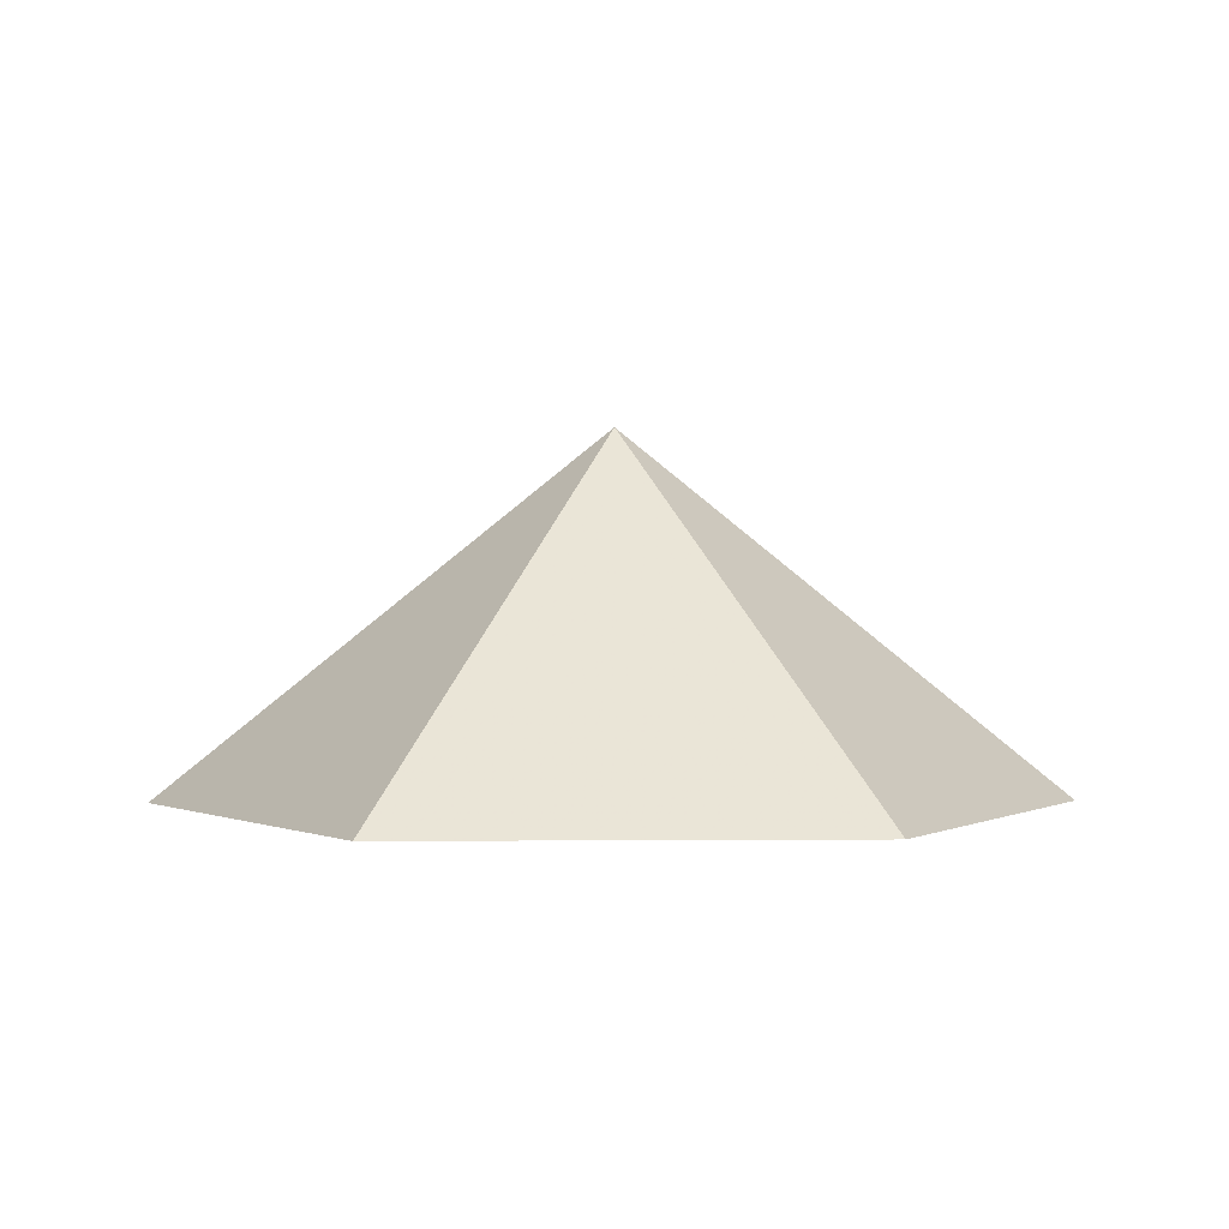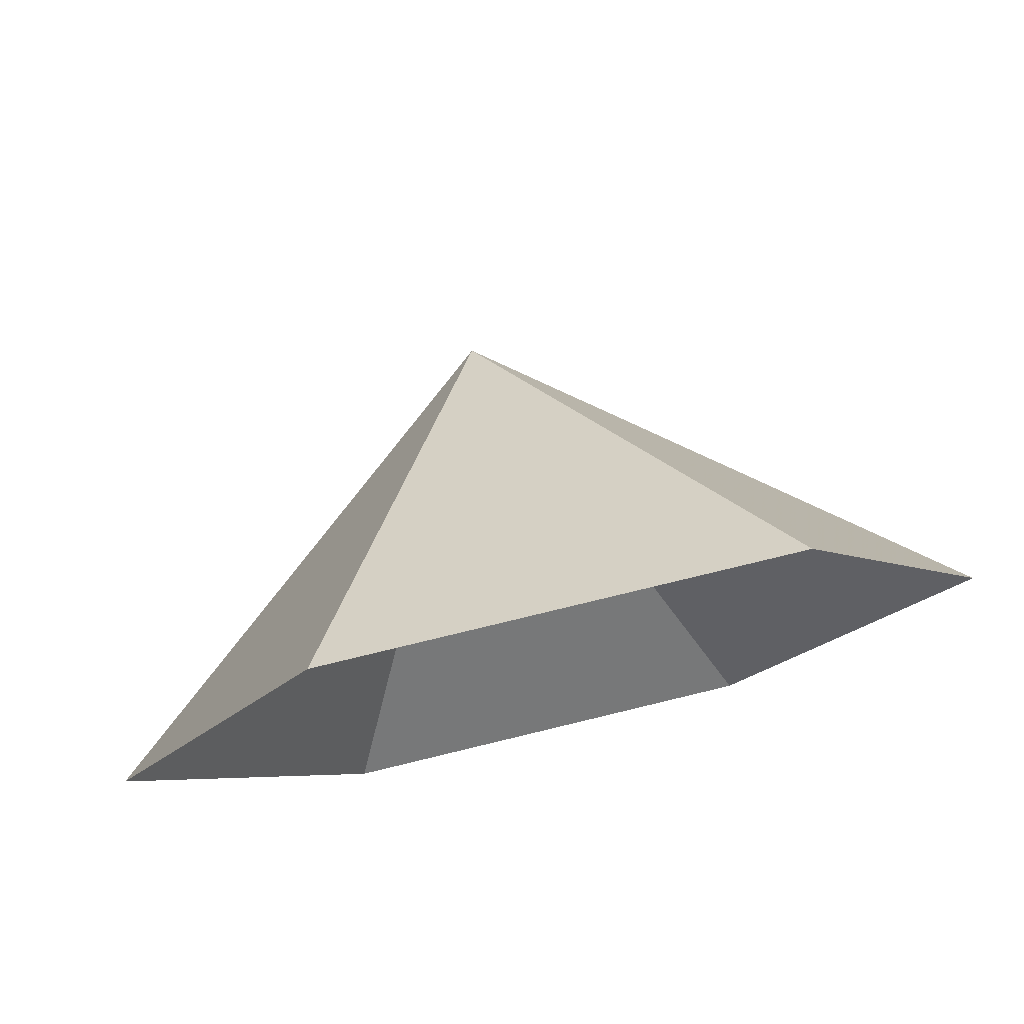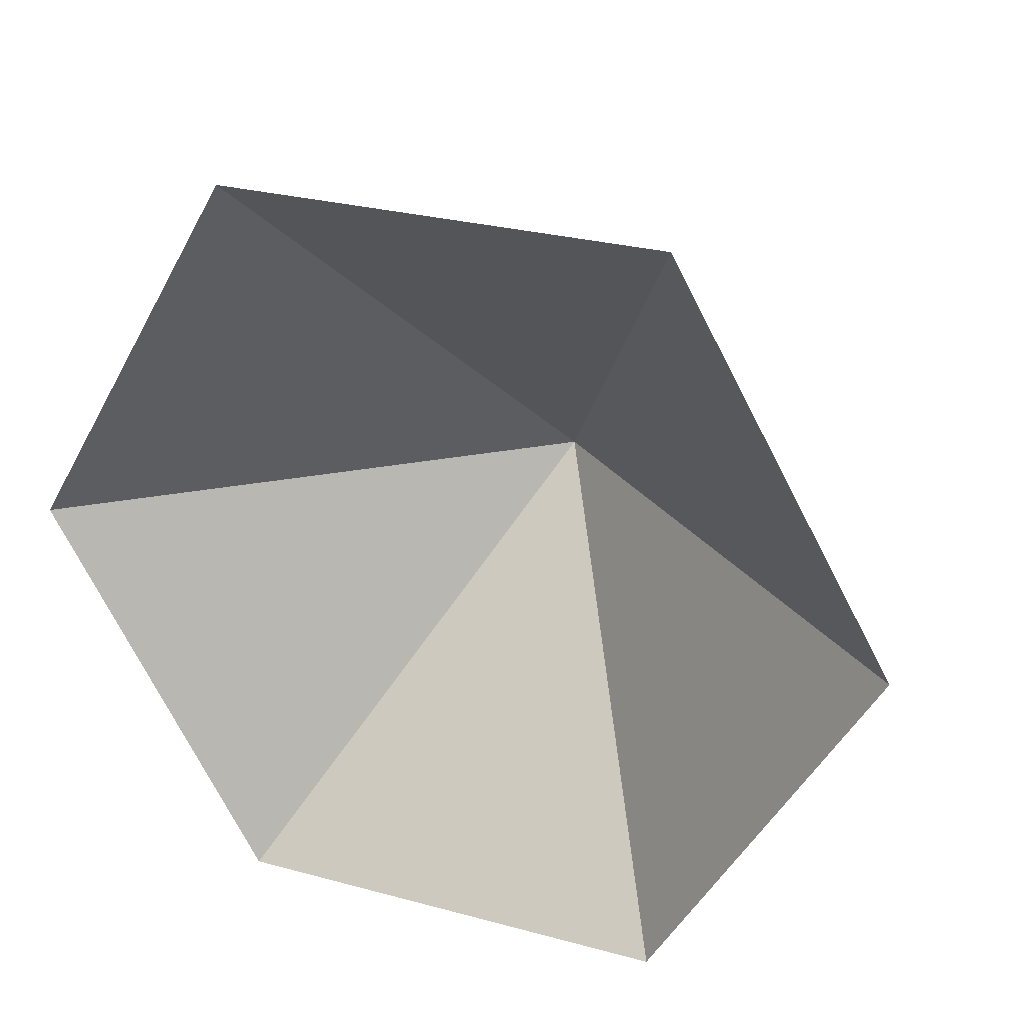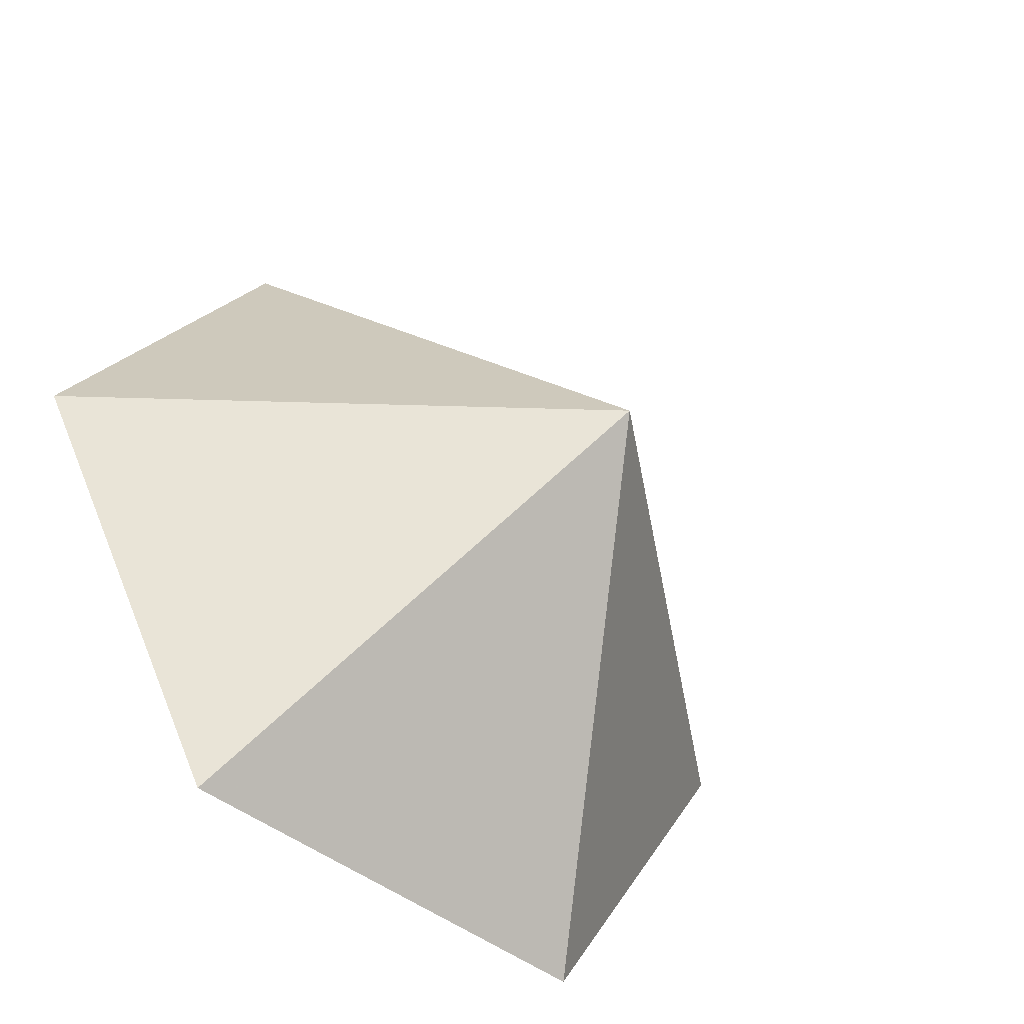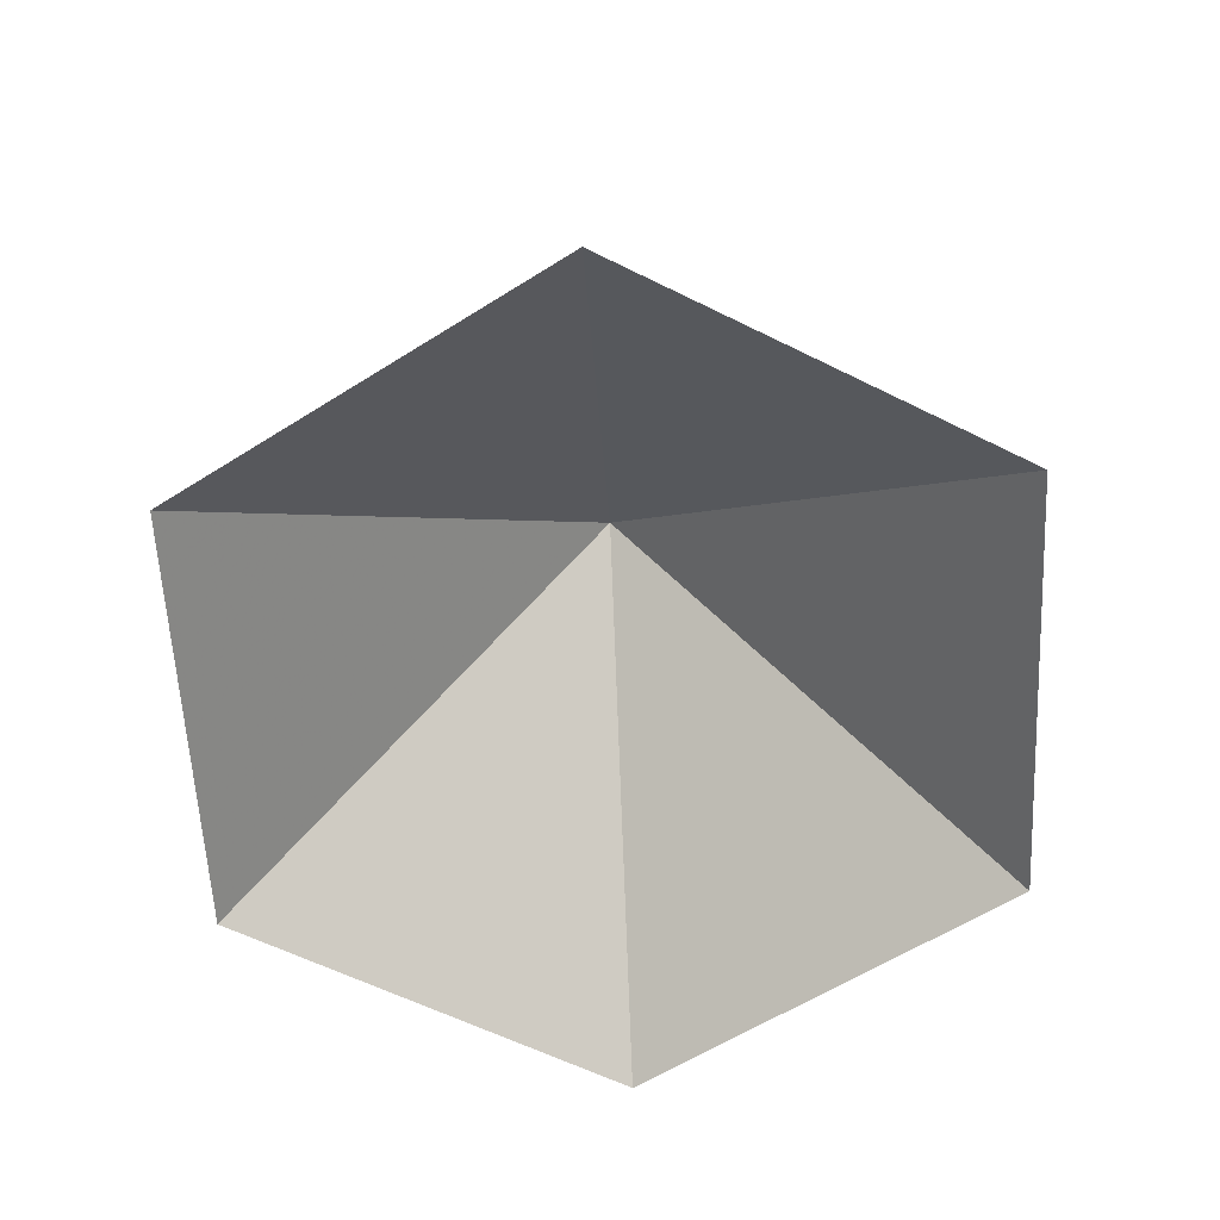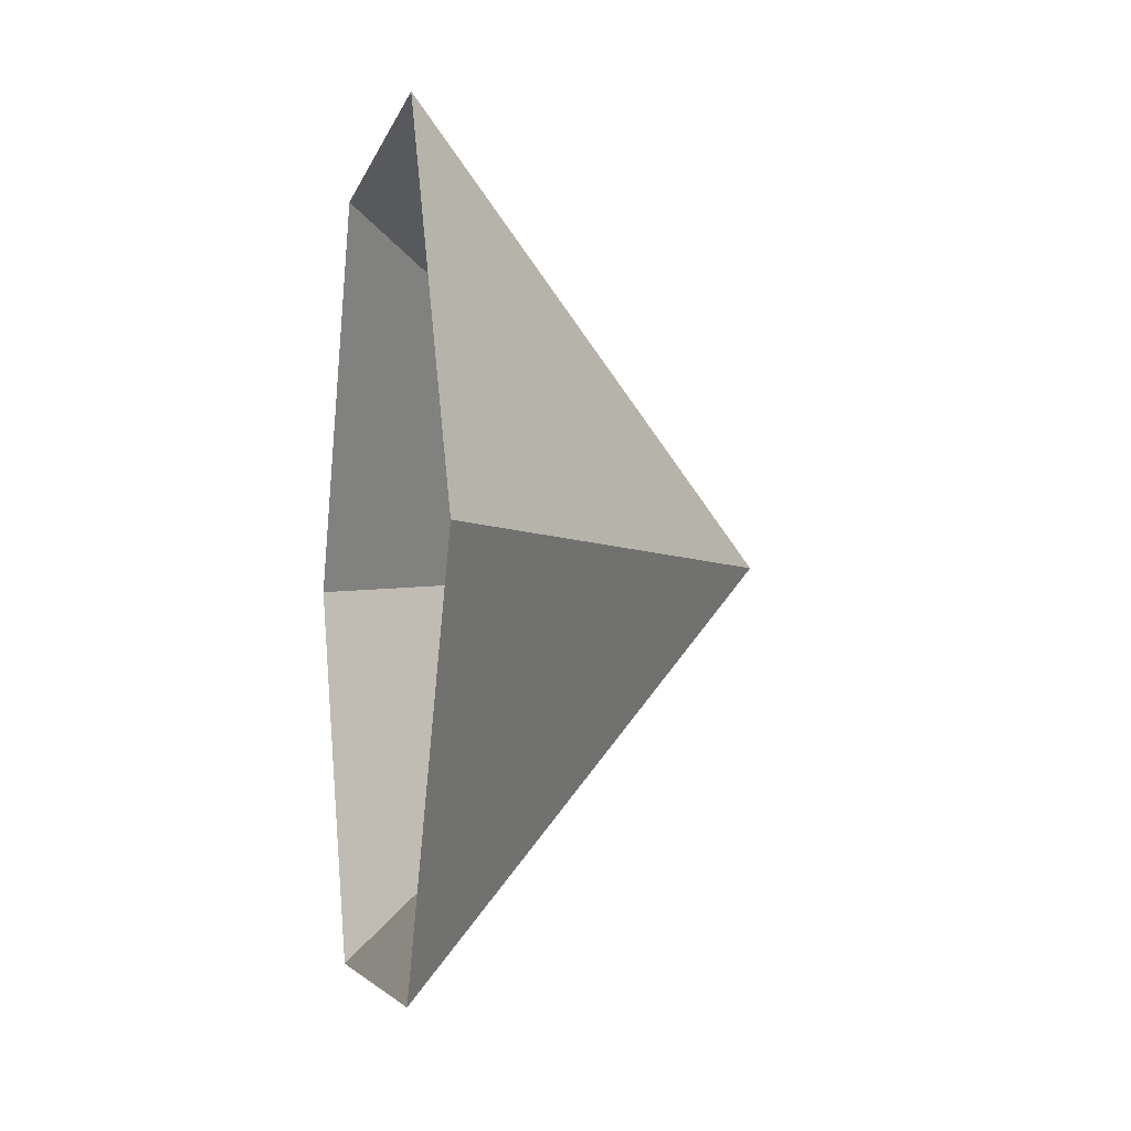
<metadata>
{"format":"obj","ext":"obj","renderer":"f3d","projection":"perspective","resolution":1024,"background":"white","views":[{"elev":0.3,"azim":58.1,"up":"+Z"},{"elev":76.9,"azim":166.4,"up":"+Y"},{"elev":27.8,"azim":-157.5,"up":"+Y"},{"elev":-48.0,"azim":-40.8,"up":"+Y"},{"elev":-60.0,"azim":-27.1,"up":"+Z"},{"elev":-4.2,"azim":-101.6,"up":"+Y"}]}
</metadata>
<code>
v 0 0 0
v 4.327 0 0
v 6.491 3.747 0
v 4.327 7.495 0
v 0 7.495 0
v -2.164 3.747 0
v 2.164 3.747 3.492
f 1 2 7
f 2 3 7
f 3 4 7
f 4 5 7
f 5 6 7
f 6 1 7

</code>
